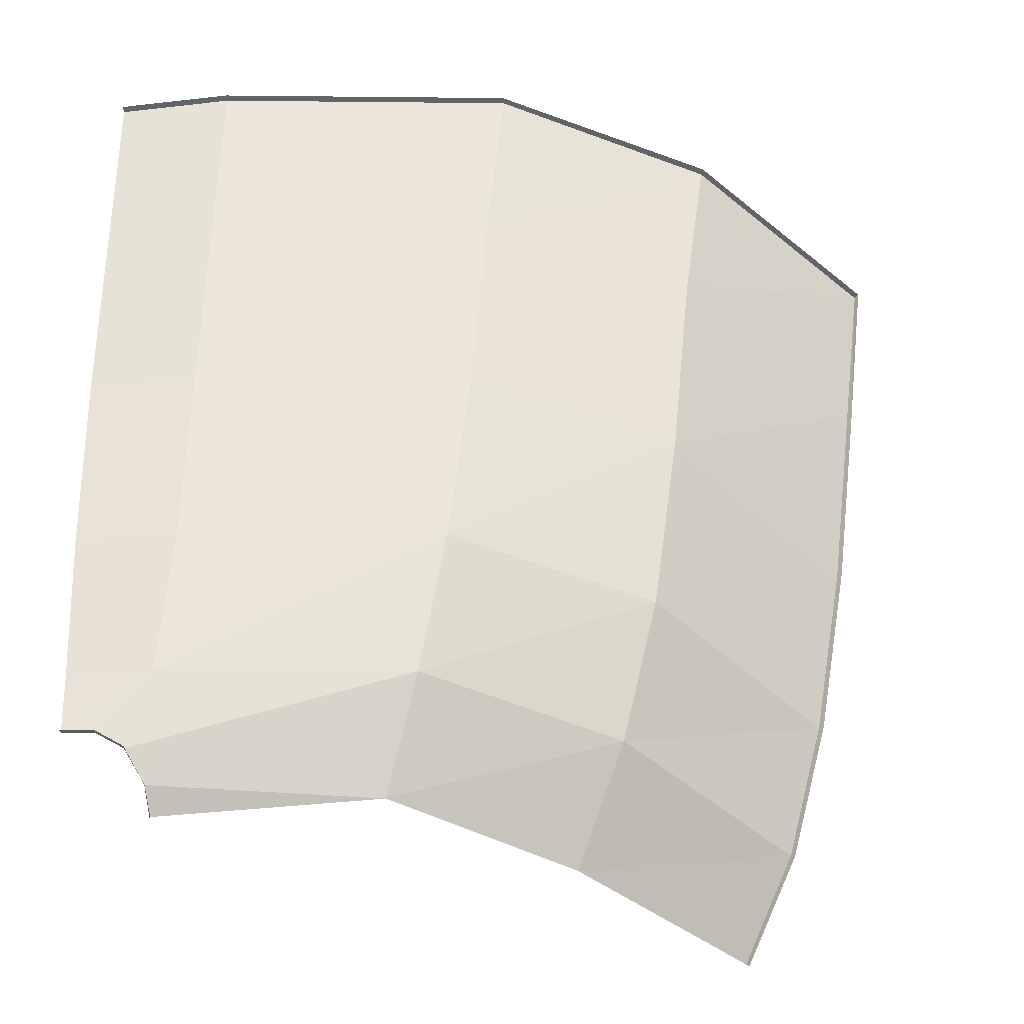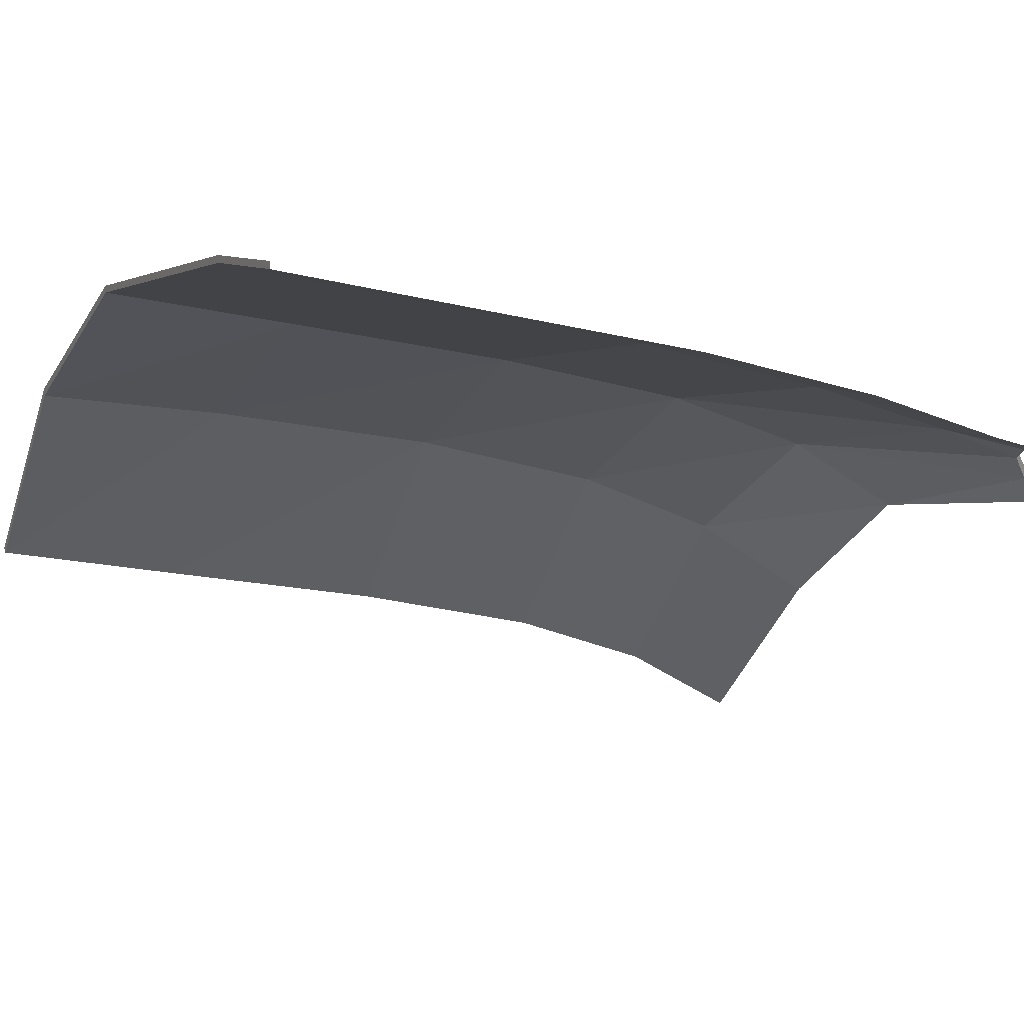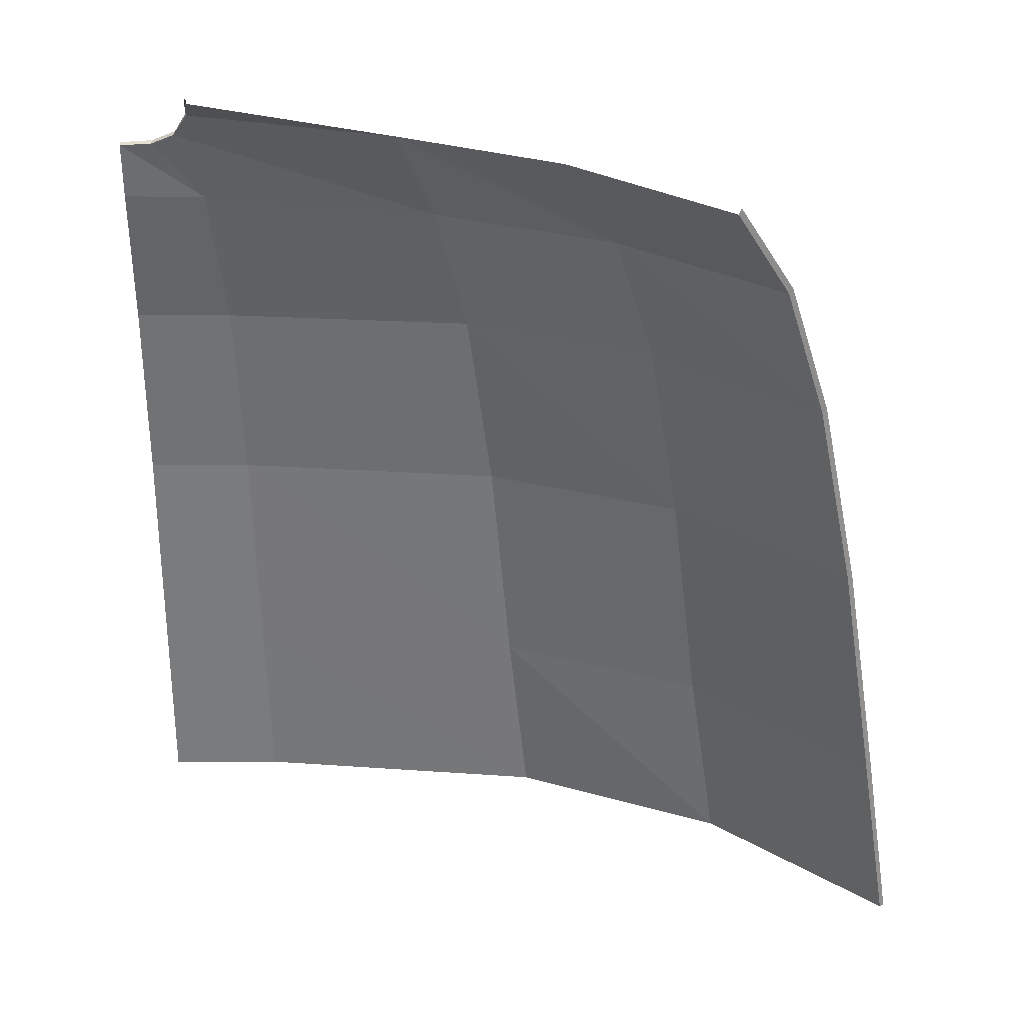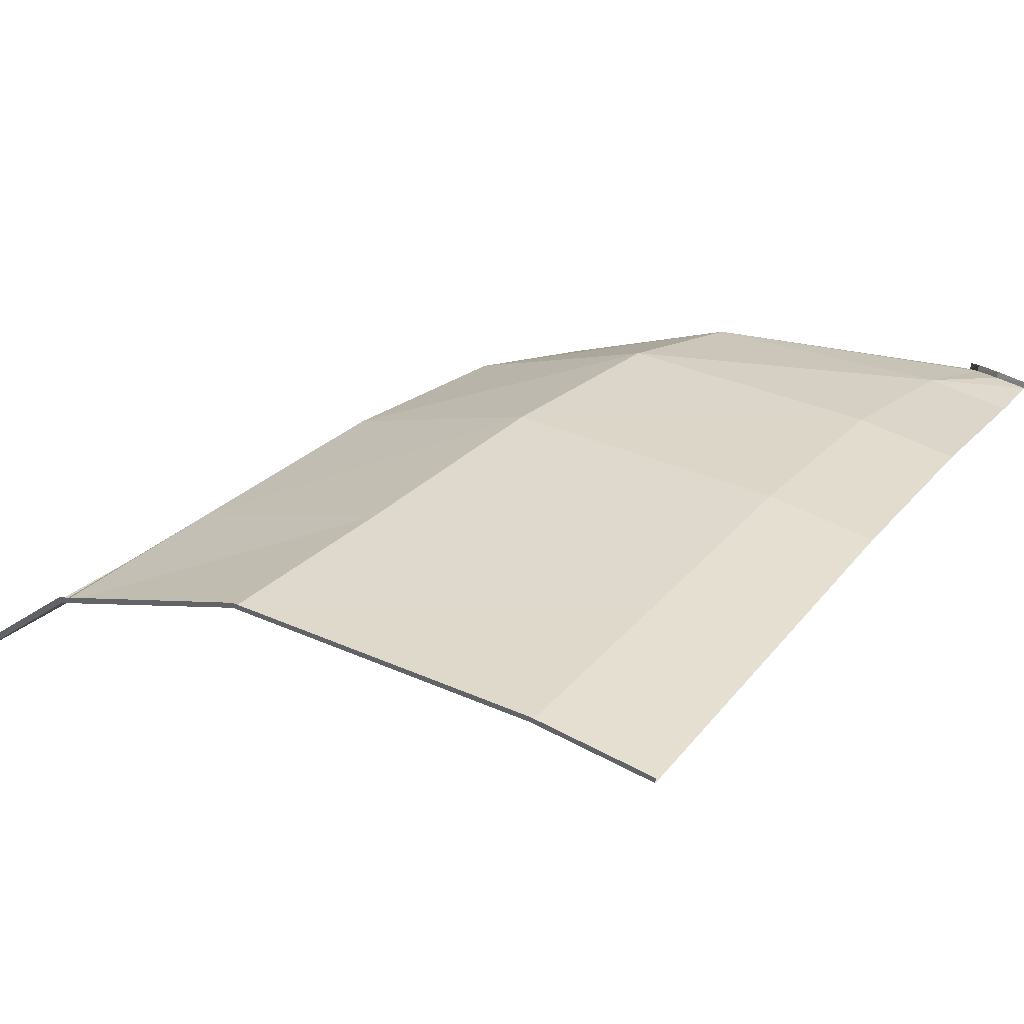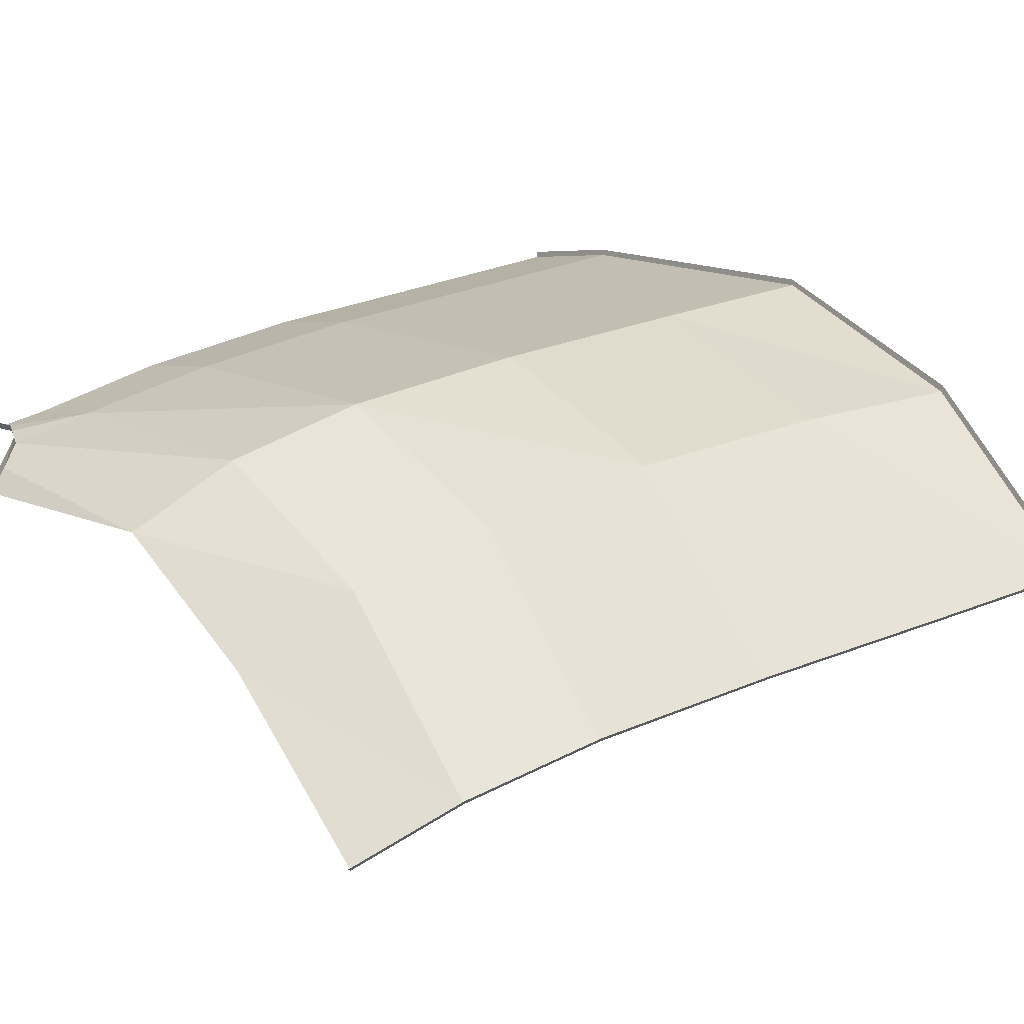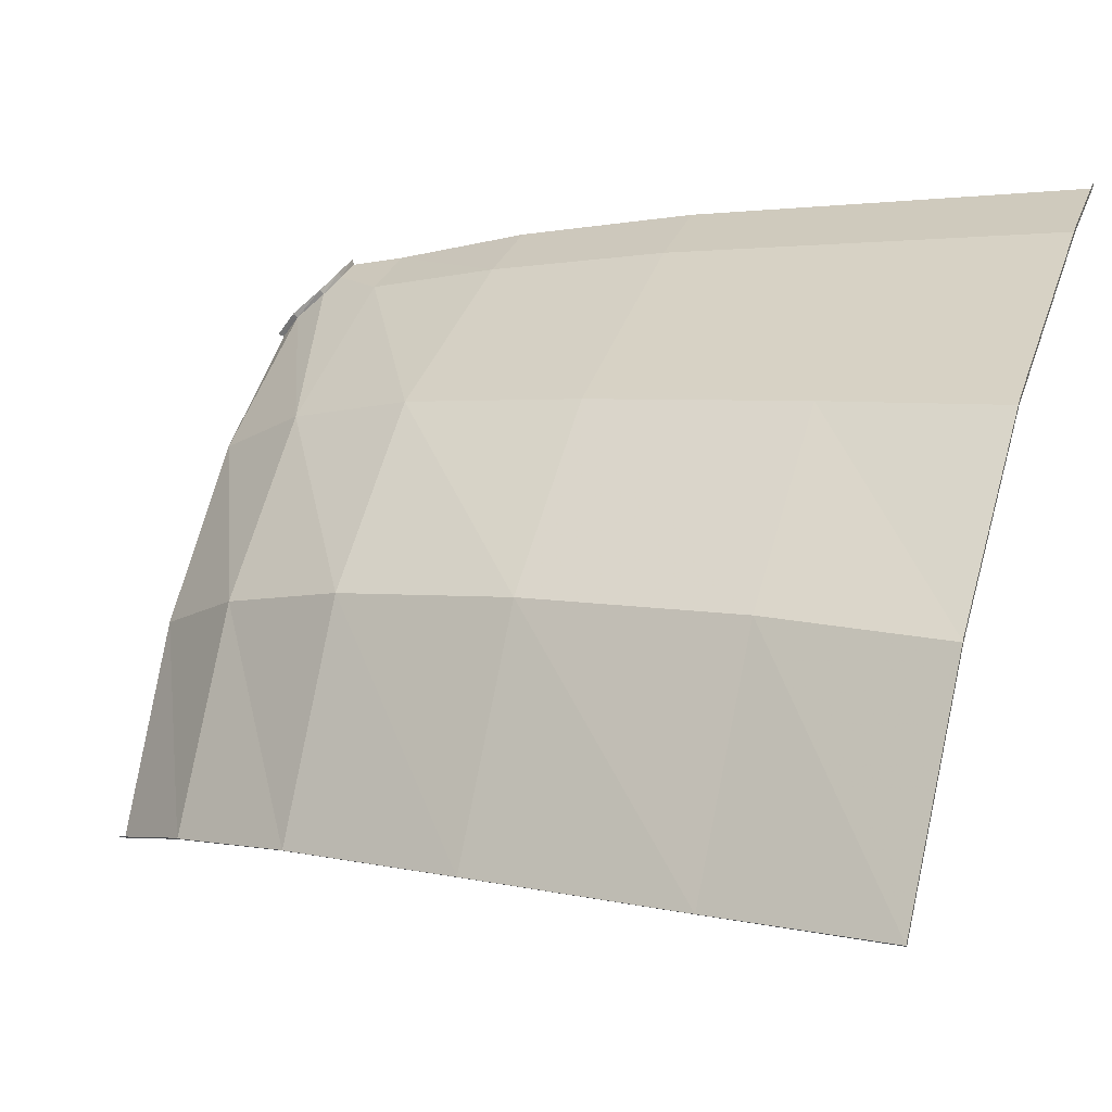
<metadata>
{"format":"obj","ext":"obj","renderer":"f3d","projection":"perspective","resolution":1024,"background":"white","views":[{"elev":-51.1,"azim":6.7,"up":"+Y"},{"elev":8.2,"azim":-117.5,"up":"+Z"},{"elev":-69.5,"azim":-0.2,"up":"+Z"},{"elev":45.3,"azim":-147.9,"up":"+Z"},{"elev":4.9,"azim":46.4,"up":"+Z"},{"elev":30.0,"azim":108.1,"up":"+Z"}]}
</metadata>
<code>
v 1.041 0.079 0.54
v 1.51 0.3 0.294
v 1.386 0.1 0.166
v 1.041 0.079 0.54
v 1.163 0.296 0.707
v 1.51 0.3 0.294
v 1.163 0.296 0.707
v 1.608 0.599 0.3995
v 1.51 0.3 0.294
v 1.163 0.296 0.707
v 1.258 0.5975 0.8385
v 1.608 0.599 0.3995
v 0.7445 0.294 0.9675
v 1.258 0.5975 0.8385
v 1.163 0.296 0.707
v 0.7445 0.294 0.9675
v 0.818 0.5965 1.088
v 1.258 0.5975 0.8385
v 0.1895 0.274 1.056
v 0.818 0.5965 1.088
v 0.7445 0.294 0.9675
v 0.1895 0.274 1.056
v 0.228 0.5985 1.163
v 0.818 0.5965 1.088
v 1.397 1.55 1.042
v 1.462 1.976 1.1
v 1.849 1.976 0.6635
v 1.397 1.55 1.042
v 1.849 1.976 0.6635
v 1.782 1.552 0.587
v 1.397 1.55 1.042
v 1.782 1.552 0.587
v 1.333 1.03 0.9505
v 1.782 1.552 0.587
v 1.698 1.028 0.4945
v 1.333 1.03 0.9505
v 0.878 1.031 1.192
v 1.333 1.03 0.9505
v 0.818 0.5965 1.088
v 0.9255 1.552 1.29
v 1.462 1.976 1.1
v 1.397 1.55 1.042
v 0 0.142 1.019
v 0 0.2735 1.056
v 0.1895 0.274 1.056
v 0 0.142 1.019
v 0.1895 0.274 1.056
v 0.074 0.137 1.014
v 0.1895 0.274 1.056
v 0.132 0.111 0.9885
v 0.074 0.137 1.014
v 0.7445 0.294 0.9675
v 0.132 0.111 0.9885
v 0.1895 0.274 1.056
v 0.7445 0.294 0.9675
v 0.171 0.0535 0.933
v 0.132 0.111 0.9885
v 0.7445 0.294 0.9675
v 0.661 0.076 0.812
v 0.171 0.0535 0.933
v 1.333 1.03 0.9505
v 1.258 0.5975 0.8385
v 0.818 0.5965 1.088
v 0.661 0.076 0.812
v 0.7445 0.294 0.9675
v 1.163 0.296 0.707
v 0.661 0.076 0.812
v 1.163 0.296 0.707
v 1.041 0.079 0.54
v 0.661 0.076 0.812
v 0.1755 0.015 0.8765
v 0.171 0.0535 0.933
v 0.228 0.5985 1.163
v 0.1895 0.274 1.056
v 0 0.2735 1.056
v 0 0.5985 1.163
v 0.27 1.977 1.46
v 0.258 1.55 1.375
v 0 1.55 1.373
v 0 1.977 1.458
v 0.258 1.55 1.375
v 0.2455 1.031 1.272
v 0 1.031 1.271
v 0 1.55 1.373
v 0.2455 1.031 1.272
v 0.228 0.5985 1.163
v 0 0.5985 1.163
v 0 1.031 1.271
v 0.2455 1.031 1.272
v 0.258 1.55 1.375
v 0.9255 1.552 1.29
v 0.878 1.031 1.192
v 0.9725 1.978 1.369
v 0.9255 1.552 1.29
v 0.258 1.55 1.375
v 0.27 1.977 1.46
v 0.9725 1.978 1.369
v 1.462 1.976 1.1
v 0.9255 1.552 1.29
v 1.258 0.5975 0.8385
v 1.333 1.03 0.9505
v 1.698 1.028 0.4945
v 1.608 0.599 0.3995
v 1.397 1.55 1.042
v 1.333 1.03 0.9505
v 0.878 1.031 1.192
v 0.9255 1.552 1.29
v 0.228 0.5985 1.163
v 0.2455 1.031 1.272
v 0.878 1.031 1.192
v 0.818 0.5965 1.088
v 1.393 0.088 0.1715
v 1.51 0.3 0.294
v 1.52 0.291 0.302
v 1.393 0.088 0.1715
v 1.386 0.1 0.166
v 1.51 0.3 0.294
v 1.52 0.291 0.302
v 1.608 0.599 0.3995
v 1.619 0.593 0.4085
v 1.52 0.291 0.302
v 1.51 0.3 0.294
v 1.608 0.599 0.3995
v 1.698 1.028 0.4945
v 1.71 1.024 0.5035
v 1.619 0.593 0.4085
v 1.608 0.599 0.3995
v 1.782 1.552 0.587
v 1.794 1.548 0.5965
v 1.71 1.024 0.5035
v 1.698 1.028 0.4945
v 1.794 1.548 0.5965
v 1.849 1.976 0.6635
v 1.859 1.976 0.6735
v 1.794 1.548 0.5965
v 1.782 1.552 0.587
v 1.849 1.976 0.6635
v 0 0.1375 1.033
v 0.074 0.137 1.014
v 0.076 0.1315 1.028
v 0 0.1375 1.033
v 0 0.142 1.019
v 0.074 0.137 1.014
v 0.076 0.1315 1.028
v 0.132 0.111 0.9885
v 0.135 0.104 1.002
v 0.076 0.1315 1.028
v 0.074 0.137 1.014
v 0.132 0.111 0.9885
v 0.135 0.104 1.002
v 0.171 0.0535 0.933
v 0.174 0.043 0.943
v 0.135 0.104 1.002
v 0.132 0.111 0.9885
v 0.171 0.0535 0.933
v 0.174 0.043 0.943
v 0.1755 0.015 0.8765
v 0.1775 0.0015 0.882
v 0.174 0.043 0.943
v 0.171 0.0535 0.933
v 0.1755 0.015 0.8765
v 1.462 1.976 1.1
v 1.466 1.976 1.115
v 1.859 1.976 0.6735
v 1.849 1.976 0.6635
v 0.9725 1.978 1.385
v 1.466 1.976 1.115
v 1.462 1.976 1.1
v 0.9725 1.978 1.369
v 0.27 1.977 1.46
v 0.27 1.977 1.475
v 0.9725 1.978 1.385
v 0.9725 1.978 1.369
v 0 1.977 1.458
v 0 1.977 1.473
v 0.27 1.977 1.475
v 0.27 1.977 1.46
g mesh7475363
f 1 2 3
f 4 5 6
f 7 8 9
f 10 11 12
f 13 14 15
f 16 17 18
f 19 20 21
f 22 23 24
f 25 26 27
f 28 29 30
f 31 32 33
f 34 35 36
f 37 38 39
f 40 41 42
f 43 44 45
f 46 47 48
f 49 50 51
f 52 53 54
f 55 56 57
f 58 59 60
f 61 62 63
f 64 65 66
f 67 68 69
f 70 71 72
f 73 74 75
f 75 76 73
f 77 78 79
f 79 80 77
f 81 82 83
f 83 84 81
f 85 86 87
f 87 88 85
f 89 90 91
f 91 92 89
f 93 94 95
f 95 96 93
f 97 98 99
f 100 101 102
f 102 103 100
f 104 105 106
f 106 107 104
f 108 109 110
f 110 111 108
f 112 113 114
f 115 116 117
f 118 119 120
f 121 122 123
f 124 125 126
f 126 127 124
f 128 129 130
f 130 131 128
f 132 133 134
f 135 136 137
f 138 139 140
f 141 142 143
f 144 145 146
f 147 148 149
f 150 151 152
f 153 154 155
f 156 157 158
f 159 160 161
f 162 163 164
f 164 165 162
f 166 167 168
f 168 169 166
g mesh7475364
f 170 171 172
f 172 173 170
g mesh7475366
f 174 175 176
f 176 177 174

</code>
